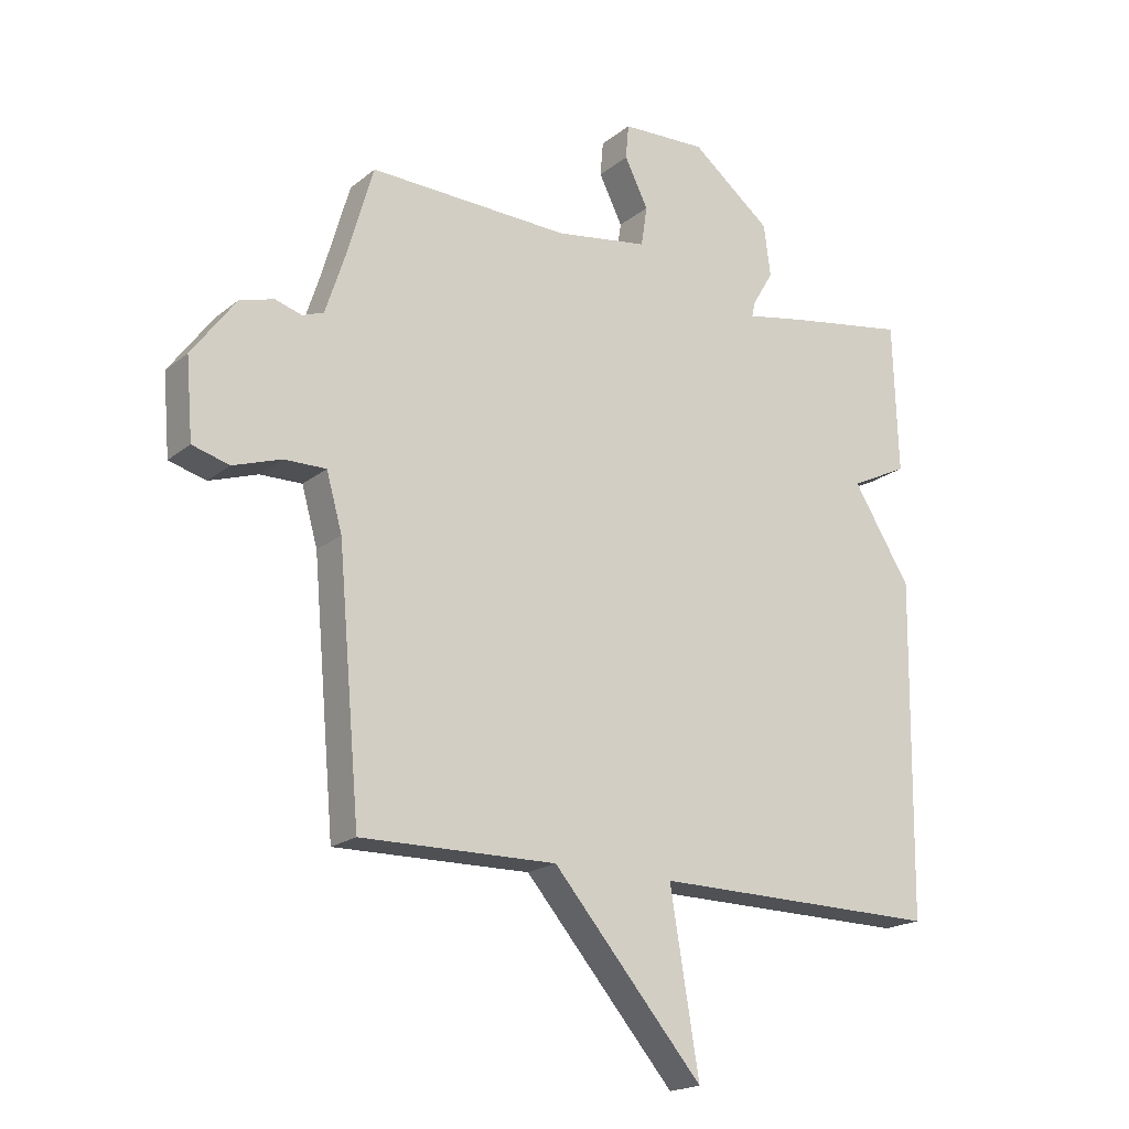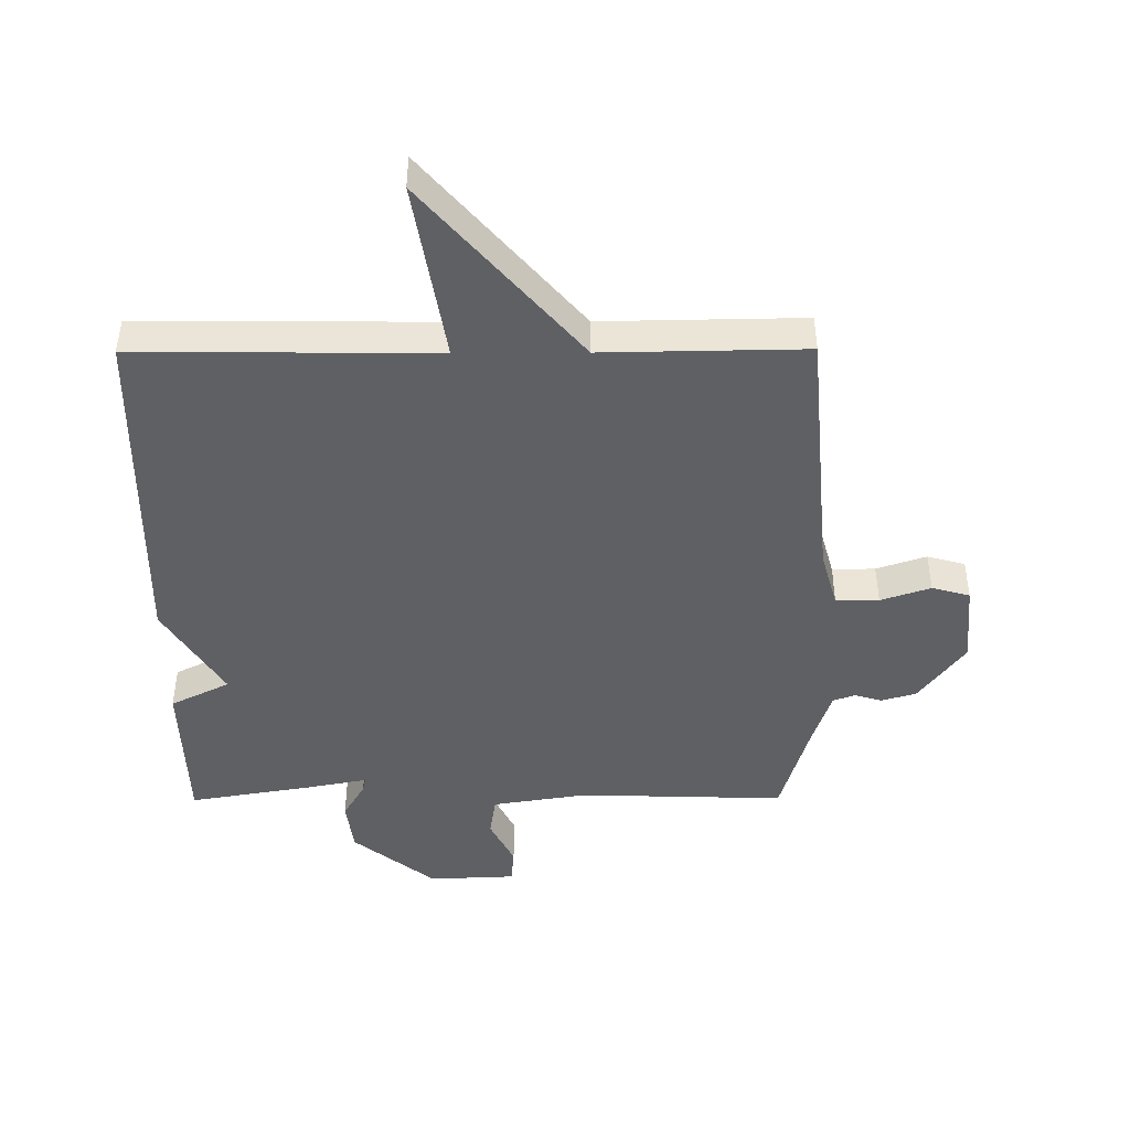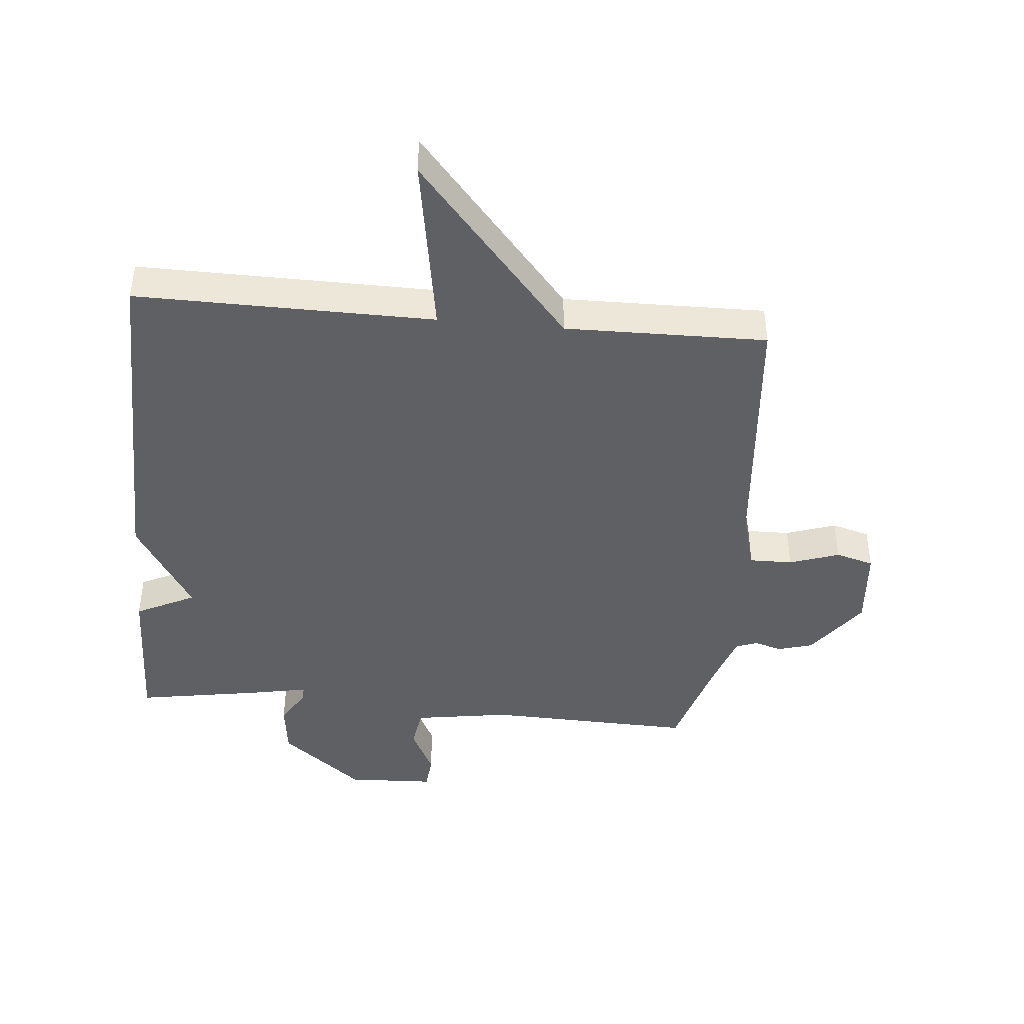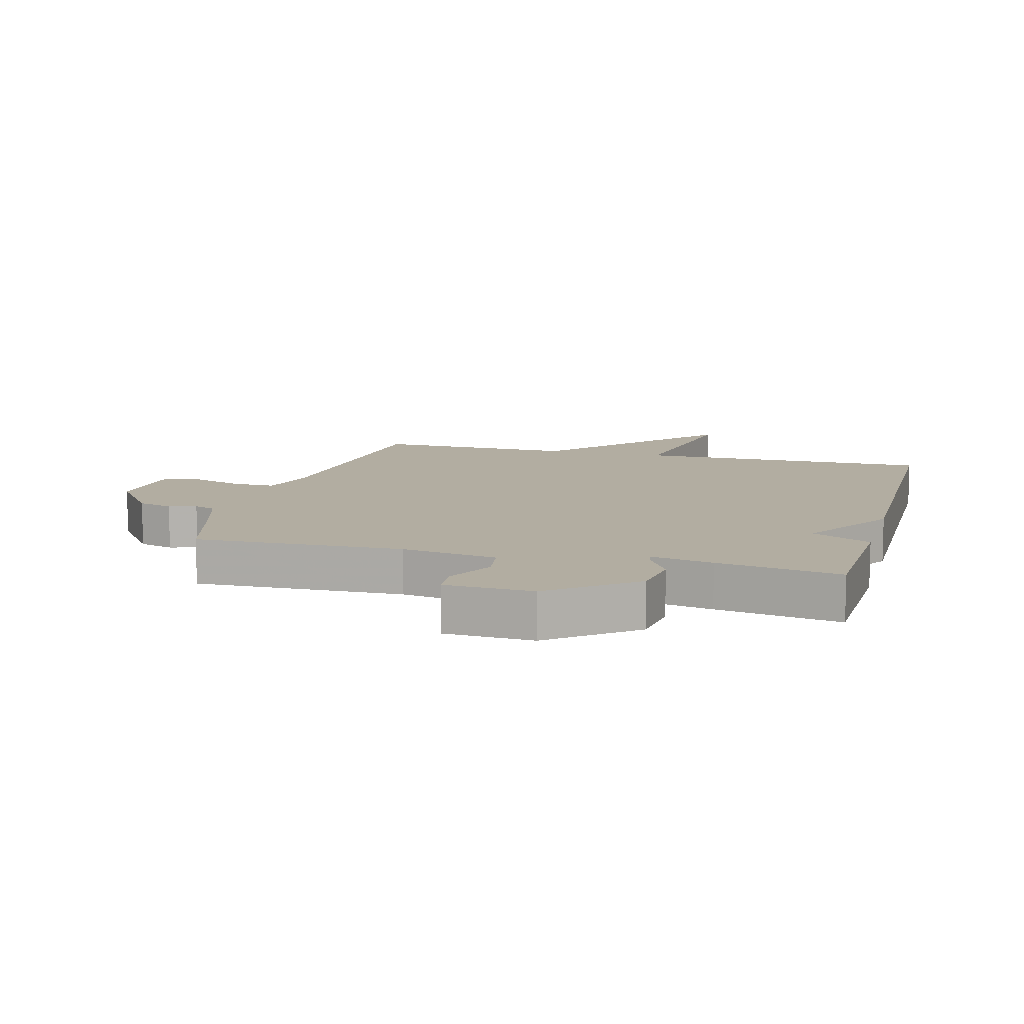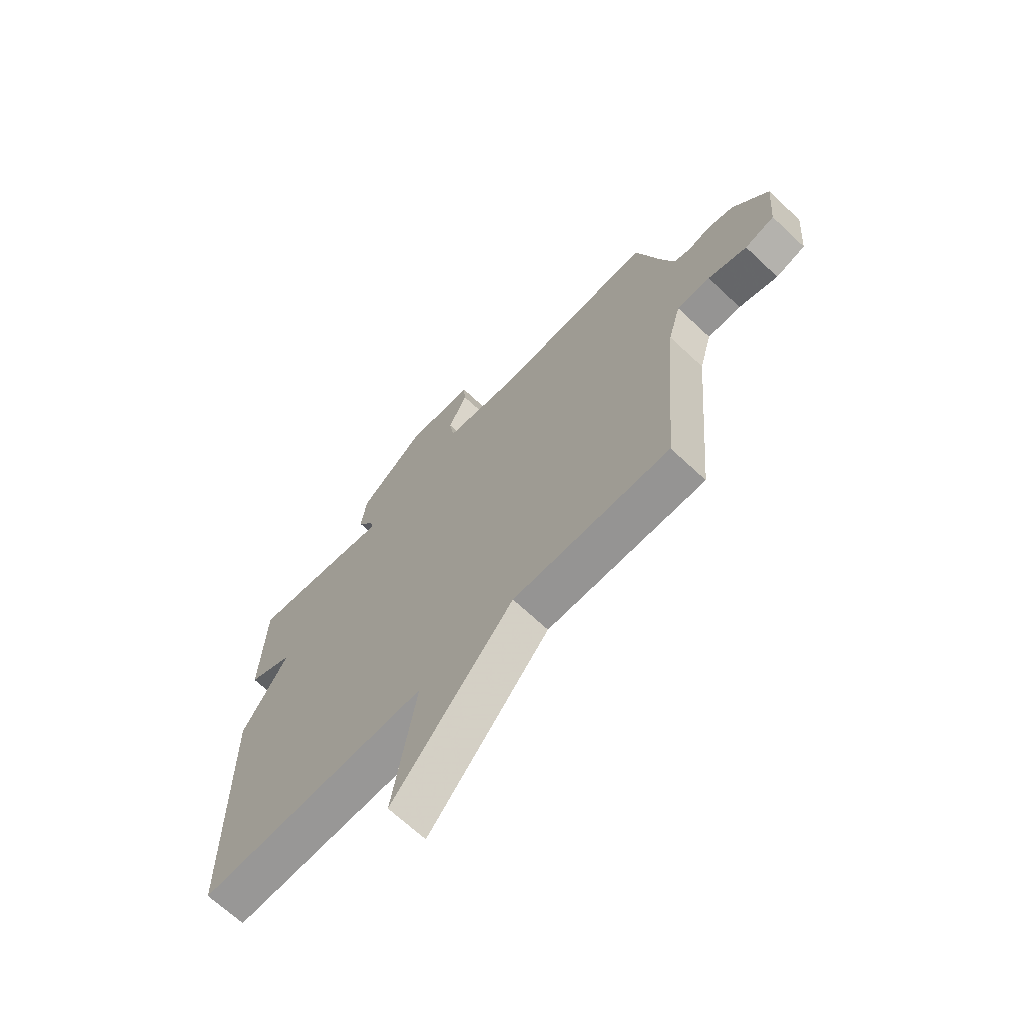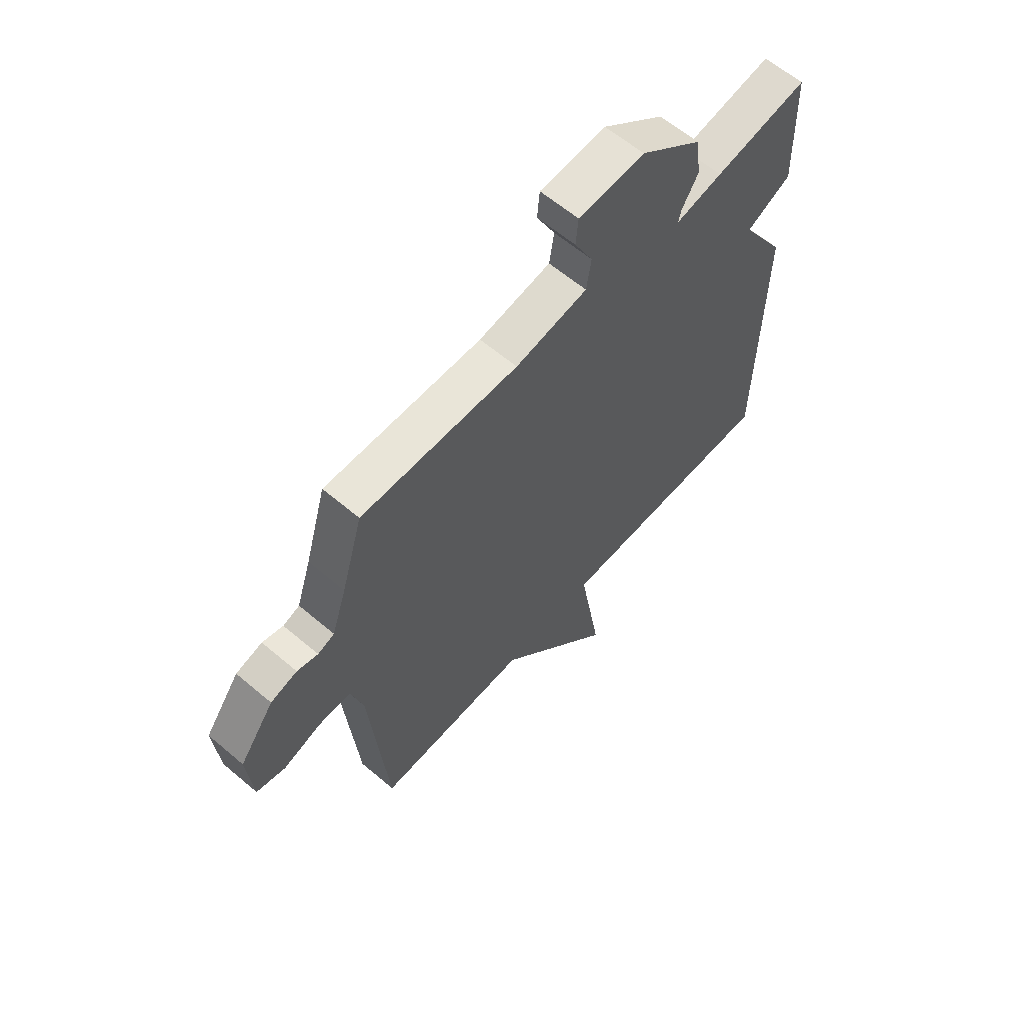
<metadata>
{"format":"obj","ext":"obj","renderer":"f3d","projection":"perspective","resolution":1024,"background":"white","views":[{"elev":-19.2,"azim":-34.5,"up":"+Z"},{"elev":-45.0,"azim":-179.7,"up":"+Y"},{"elev":-43.3,"azim":174.7,"up":"+Y"},{"elev":10.5,"azim":15.1,"up":"+Y"},{"elev":-67.8,"azim":-133.3,"up":"+Z"},{"elev":61.6,"azim":-49.2,"up":"+Z"}]}
</metadata>
<code>
v -0.5 0.07 0.5
v -0.168 0.07 0.49
v -0.015 0.07 0.514
v -0.005 0.07 0.58
v -0.044 0.07 0.658
v -0.039 0.07 0.715
v 0.101 0.07 0.721
v 0.233 0.07 0.616
v 0.244 0.07 0.531
v 0.209 0.07 0.472
v 0.204 0.07 0.448
v 0.303 0.07 0.467
v 0.5 0.07 0.5
v 0.508 0.07 0.252
v 0.413 0.07 0.205
v 0.508 0.07 0.052
v 0.5 0.07 -0.5
v 0.023 0.07 -0.495
v 0.071 0.07 -0.785
v -0.177 0.07 -0.495
v -0.5 0.07 -0.5
v -0.537 0.07 -0.078
v -0.563 0.07 0.015
v -0.632 0.07 0.014
v -0.712 0.07 -0.013
v -0.773 0.07 0.004
v -0.784 0.07 0.135
v -0.711 0.07 0.234
v -0.655 0.07 0.25
v -0.611 0.07 0.237
v -0.576 0.07 0.25
v -0.545 0.07 0.345
v -0.5 0 0.5
v -0.168 0 0.49
v -0.015 0 0.514
v -0.005 0 0.58
v -0.044 0 0.658
v -0.039 0 0.715
v 0.101 0 0.721
v 0.233 0 0.616
v 0.244 0 0.531
v 0.209 0 0.472
v 0.204 0 0.448
v 0.303 0 0.467
v 0.5 0 0.5
v 0.508 0 0.252
v 0.413 0 0.205
v 0.508 0 0.052
v 0.5 0 -0.5
v 0.023 0 -0.495
v 0.071 0 -0.785
v -0.177 0 -0.495
v -0.5 0 -0.5
v -0.537 0 -0.078
v -0.563 0 0.015
v -0.632 0 0.014
v -0.712 0 -0.013
v -0.773 0 0.004
v -0.784 0 0.135
v -0.711 0 0.234
v -0.655 0 0.25
v -0.611 0 0.237
v -0.576 0 0.25
v -0.545 0 0.345
f 28 29 30
f 27 28 30
f 26 27 30
f 25 26 30
f 24 25 30
f 23 24 30 31
f 22 23 31 32
f 32 1 2
f 22 32 2
f 21 22 2
f 20 21 2
f 15 16 17 18
f 13 14 15
f 12 13 15
f 11 12 15
f 11 15 18
f 8 9 10
f 7 8 10
f 6 7 10
f 5 6 10
f 4 5 10
f 3 4 10 11
f 2 3 11 18
f 2 18 19 20
f 62 61 60
f 62 60 59
f 62 59 58
f 62 58 57
f 62 57 56
f 63 62 56 55
f 64 63 55 54
f 34 33 64
f 34 64 54
f 34 54 53
f 34 53 52
f 50 49 48 47
f 47 46 45
f 47 45 44
f 47 44 43
f 50 47 43
f 42 41 40
f 42 40 39
f 42 39 38
f 42 38 37
f 42 37 36
f 43 42 36 35
f 50 43 35 34
f 52 51 50 34
f 1 33 34 2
f 2 34 35 3
f 3 35 36 4
f 4 36 37 5
f 5 37 38 6
f 6 38 39 7
f 7 39 40 8
f 8 40 41 9
f 9 41 42 10
f 10 42 43 11
f 11 43 44 12
f 12 44 45 13
f 13 45 46 14
f 14 46 47 15
f 15 47 48 16
f 16 48 49 17
f 17 49 50 18
f 18 50 51 19
f 19 51 52 20
f 20 52 53 21
f 21 53 54 22
f 22 54 55 23
f 23 55 56 24
f 24 56 57 25
f 25 57 58 26
f 26 58 59 27
f 27 59 60 28
f 28 60 61 29
f 29 61 62 30
f 30 62 63 31
f 31 63 64 32
f 32 64 33 1

</code>
